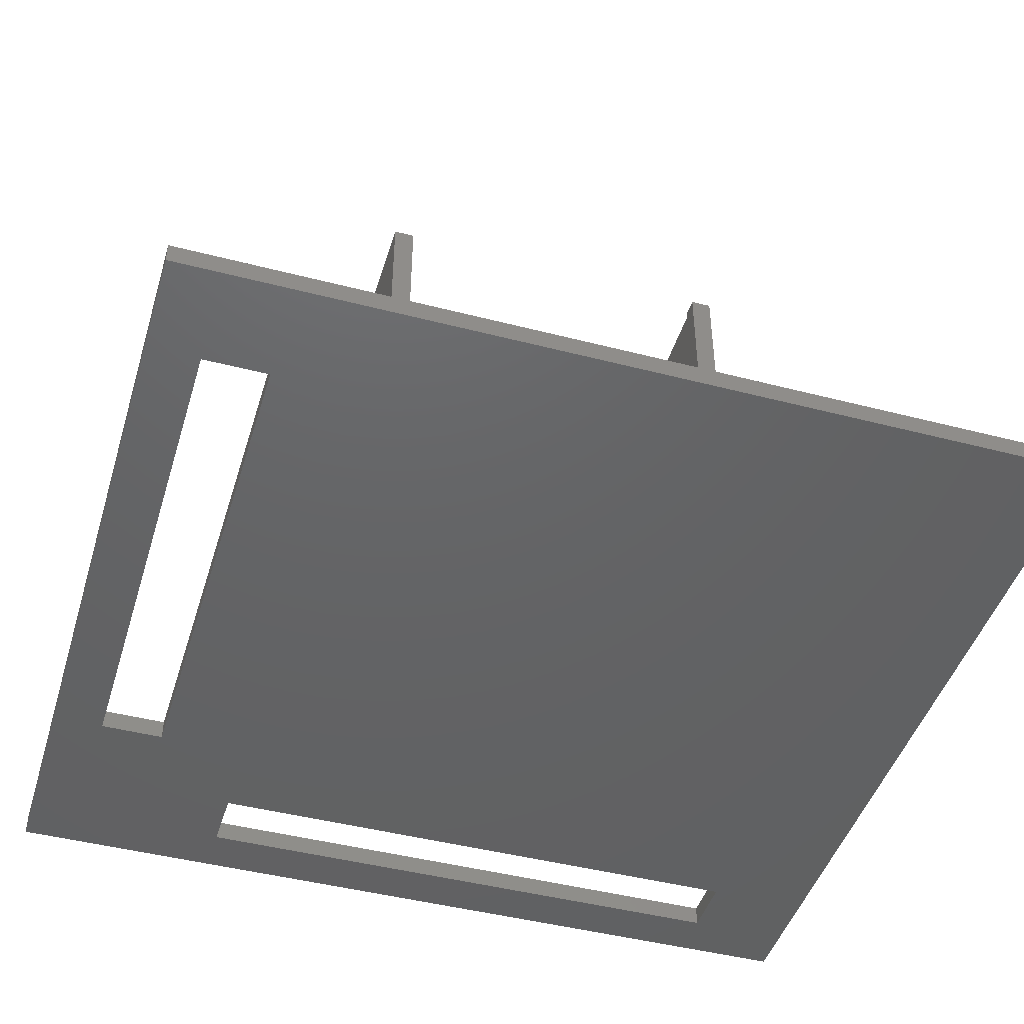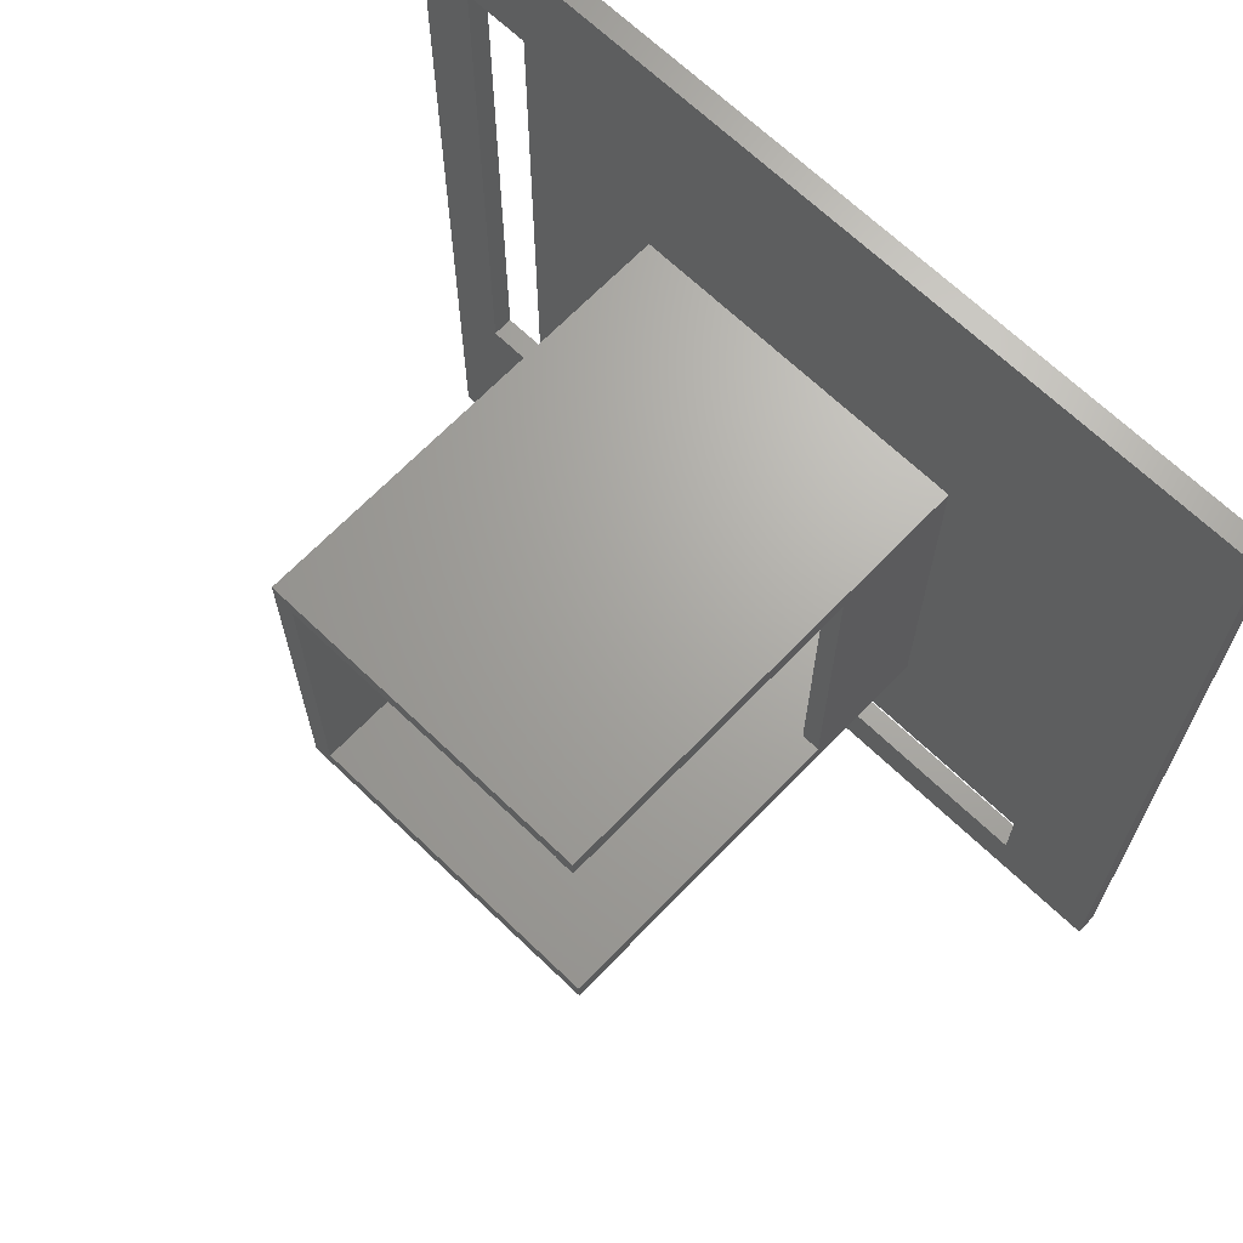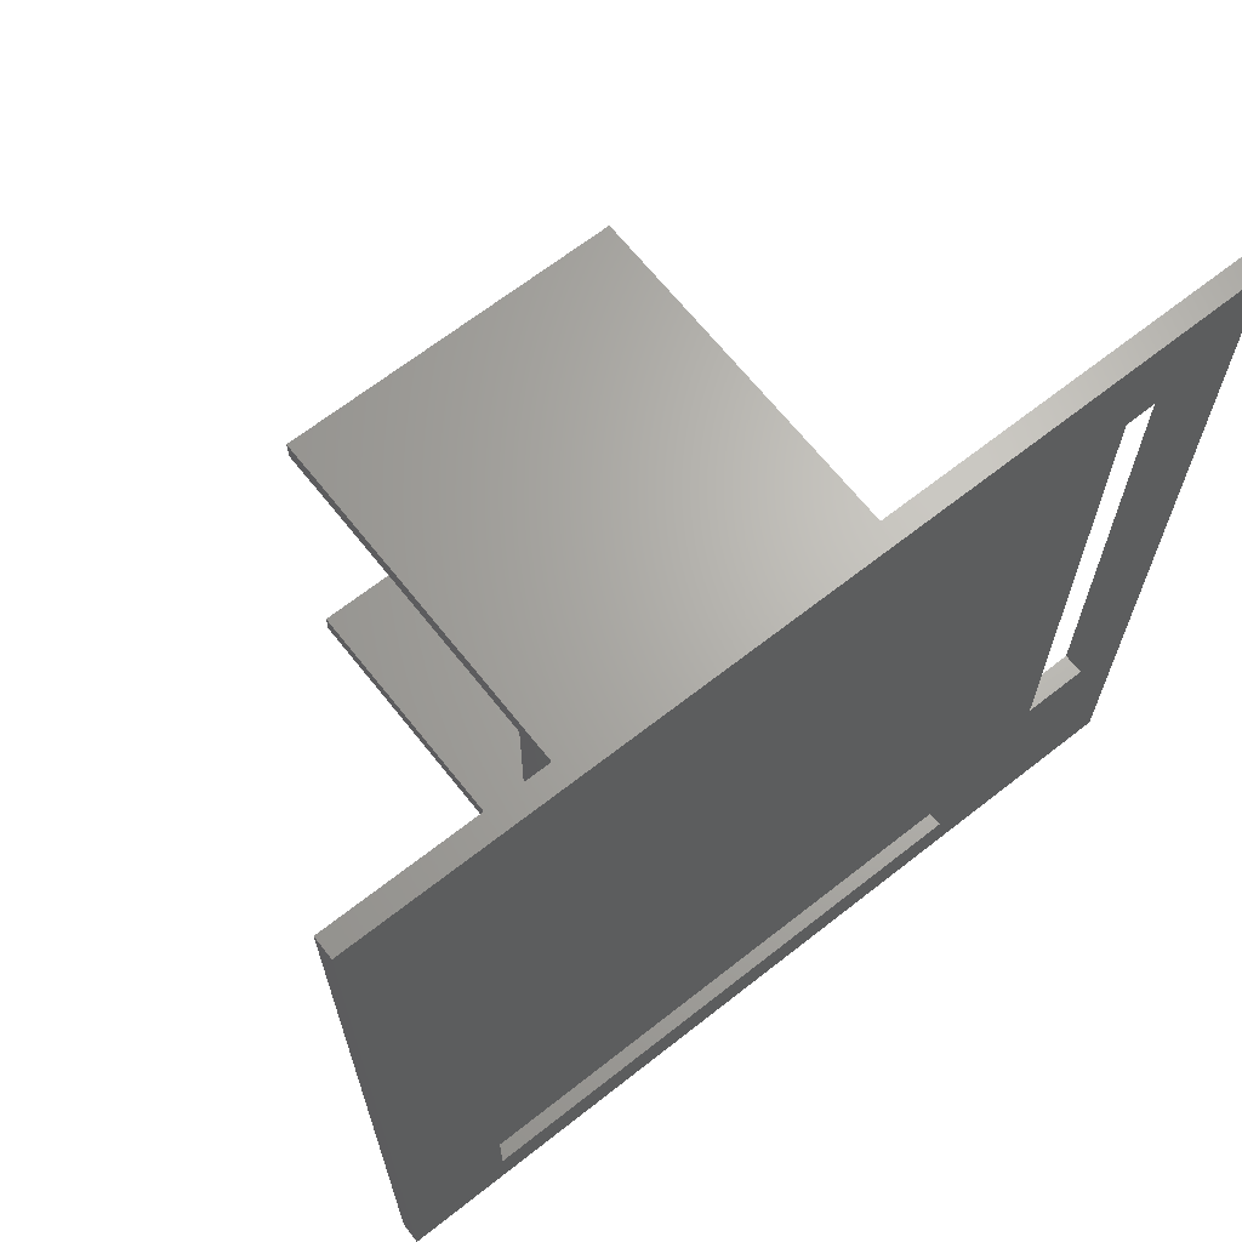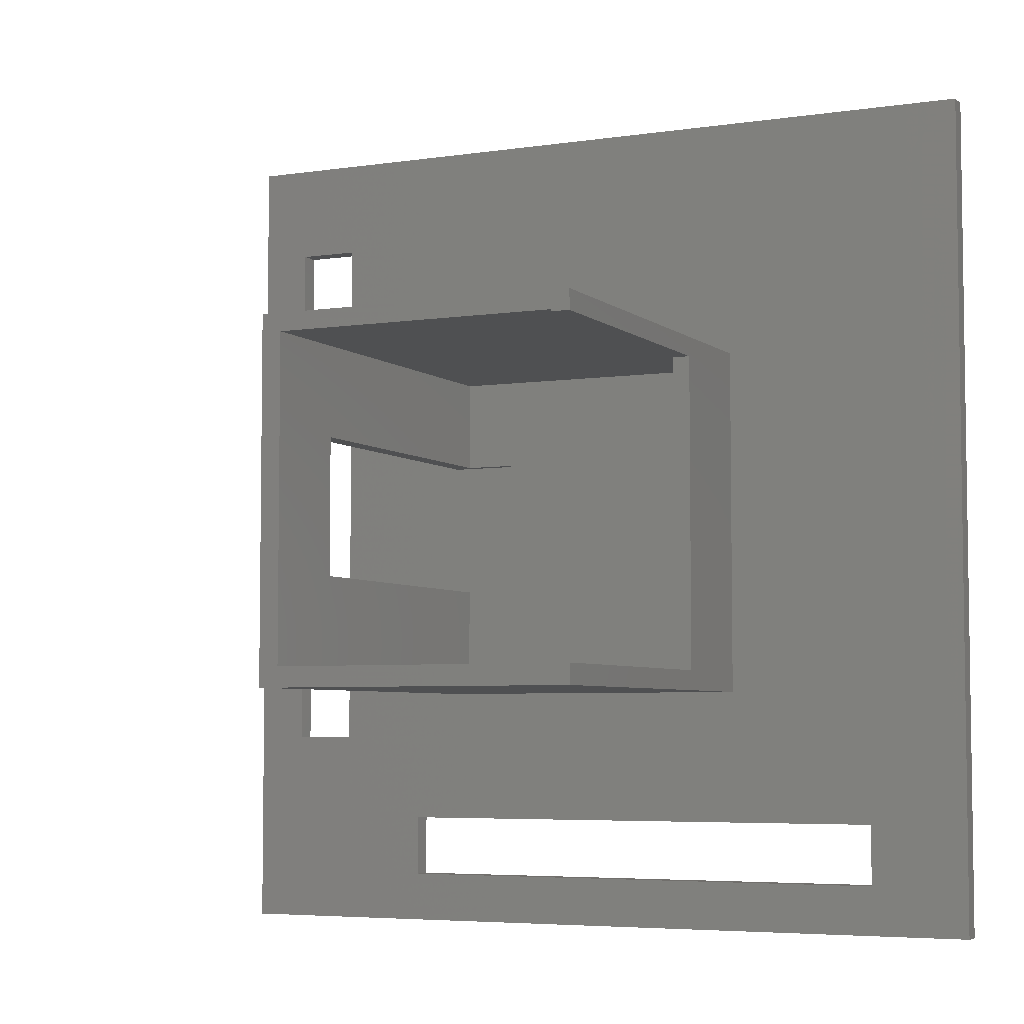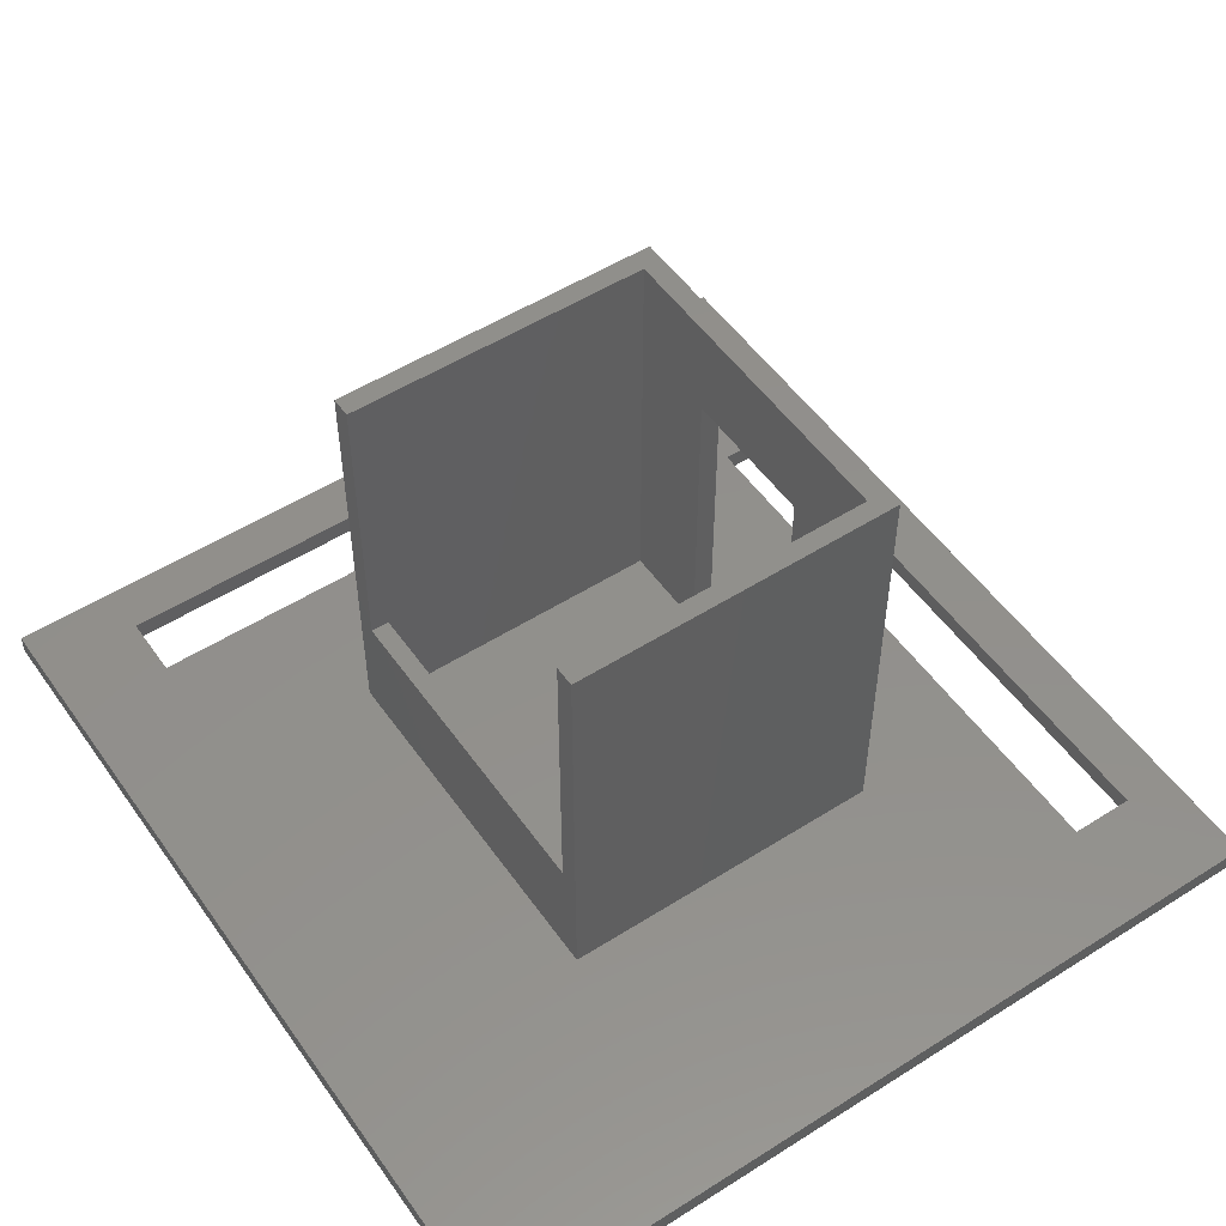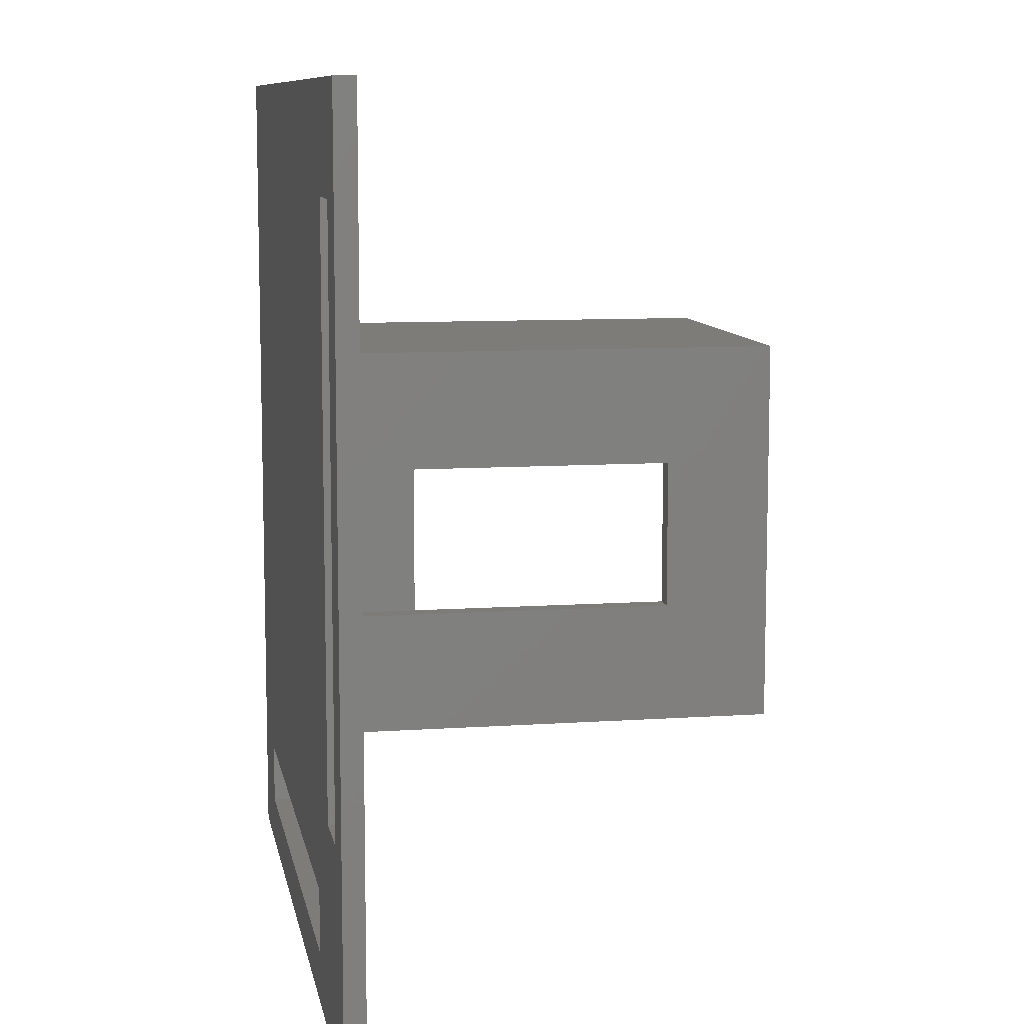
<metadata>
{"format":"stl","ext":"stl","renderer":"f3d","projection":"perspective","resolution":1024,"background":"white","views":[{"elev":-45.4,"azim":73.3,"up":"+Z"},{"elev":67.3,"azim":43.9,"up":"+Y"},{"elev":66.1,"azim":141.7,"up":"+Y"},{"elev":-5.2,"azim":25.3,"up":"+Y"},{"elev":52.5,"azim":145.7,"up":"+Z"},{"elev":9.4,"azim":-100.2,"up":"+Y"}]}
</metadata>
<code>
# stl→obj: 58 verts, 124 faces
v 128.4 40.59 2
v 128.4 29.45 2
v 128.4 40.59 34.15
v 128.4 54.39 34.15
v 128.4 65.33 2
v 128.4 54.39 2
v 128.4 65.33 44
v 128.4 29.45 44
v 160.8 65.33 44
v 159 63.53 44
v 160.8 63.33 44
v 130.4 63.53 44
v 130.4 31.45 44
v 159 63.33 44
v 160.8 29.45 44
v 160.8 31.45 44
v 160.8 31.45 14
v 160.8 63.33 14
v 160.8 65.33 2
v 160.8 29.45 2
v 185.6 90.13 2
v 175.6 15.85 2
v 185.6 4.65 2
v 114.8 80.13 2
v 114.8 24.65 2
v 123.7 15.85 2
v 103.7 90.13 2
v 108.7 80.13 2
v 108.7 24.65 2
v 175.6 9.65 2
v 123.7 9.65 2
v 103.7 4.65 2
v 135.4 40.59 2
v 135.4 54.39 2
v 130.4 54.39 34.15
v 130.4 63.53 3
v 130.4 40.59 34.15
v 130.4 31.45 3
v 130.4 40.59 3
v 130.4 54.39 3
v 159 63.53 3
v 159 63.33 14
v 159 31.45 3
v 159 31.45 14
v 135.4 54.39 3
v 135.4 40.59 3
v 103.7 4.65 0
v 103.7 90.13 0
v 185.6 90.13 0
v 185.6 4.65 0
v 175.6 15.85 0
v 175.6 9.65 0
v 123.7 9.65 0
v 123.7 15.85 0
v 114.8 24.65 0
v 108.7 24.65 0
v 114.8 80.13 0
v 108.7 80.13 0
f 1 2 3
f 4 5 6
f 5 4 7
f 3 7 4
f 3 8 7
f 8 3 2
f 9 10 11
f 9 12 10
f 12 7 13
f 7 12 9
f 11 10 14
f 13 15 16
f 13 8 15
f 8 13 7
f 16 15 17
f 18 9 11
f 9 18 19
f 17 19 18
f 17 20 19
f 20 17 15
f 19 7 9
f 7 19 5
f 21 22 23
f 21 19 22
f 24 19 21
f 24 6 5
f 25 6 24
f 1 25 2
f 2 25 26
f 6 25 1
f 19 24 5
f 27 24 21
f 28 27 29
f 24 27 28
f 30 23 22
f 31 23 30
f 32 26 25
f 32 25 29
f 31 32 23
f 26 32 31
f 32 29 27
f 20 22 19
f 26 20 2
f 20 26 22
f 6 33 34
f 33 6 1
f 2 15 8
f 15 2 20
f 12 35 36
f 12 37 35
f 13 37 12
f 38 37 13
f 37 38 39
f 36 35 40
f 41 42 10
f 43 42 41
f 42 43 44
f 10 42 14
f 41 45 43
f 36 45 41
f 45 36 40
f 46 43 45
f 38 46 39
f 46 38 43
f 44 16 17
f 16 44 13
f 38 44 43
f 44 38 13
f 36 10 12
f 10 36 41
f 3 35 37
f 35 3 4
f 33 45 34
f 45 33 46
f 46 33 39
f 39 3 37
f 39 1 3
f 1 39 33
f 4 40 35
f 6 40 4
f 34 40 6
f 40 34 45
f 42 11 14
f 11 42 18
f 42 17 18
f 17 42 44
f 47 27 48
f 27 47 32
f 23 49 21
f 49 23 50
f 51 50 52
f 50 53 52
f 47 54 53
f 54 47 55
f 48 56 47
f 55 47 56
f 47 53 50
f 50 51 49
f 55 51 54
f 51 55 57
f 51 57 49
f 48 57 58
f 57 48 49
f 56 48 58
f 47 23 32
f 23 47 50
f 49 27 21
f 27 49 48
f 31 54 26
f 54 31 53
f 52 22 51
f 22 52 30
f 52 31 30
f 31 52 53
f 54 22 26
f 22 54 51
f 29 58 28
f 58 29 56
f 55 24 57
f 24 55 25
f 58 24 28
f 24 58 57
f 55 29 25
f 29 55 56

</code>
